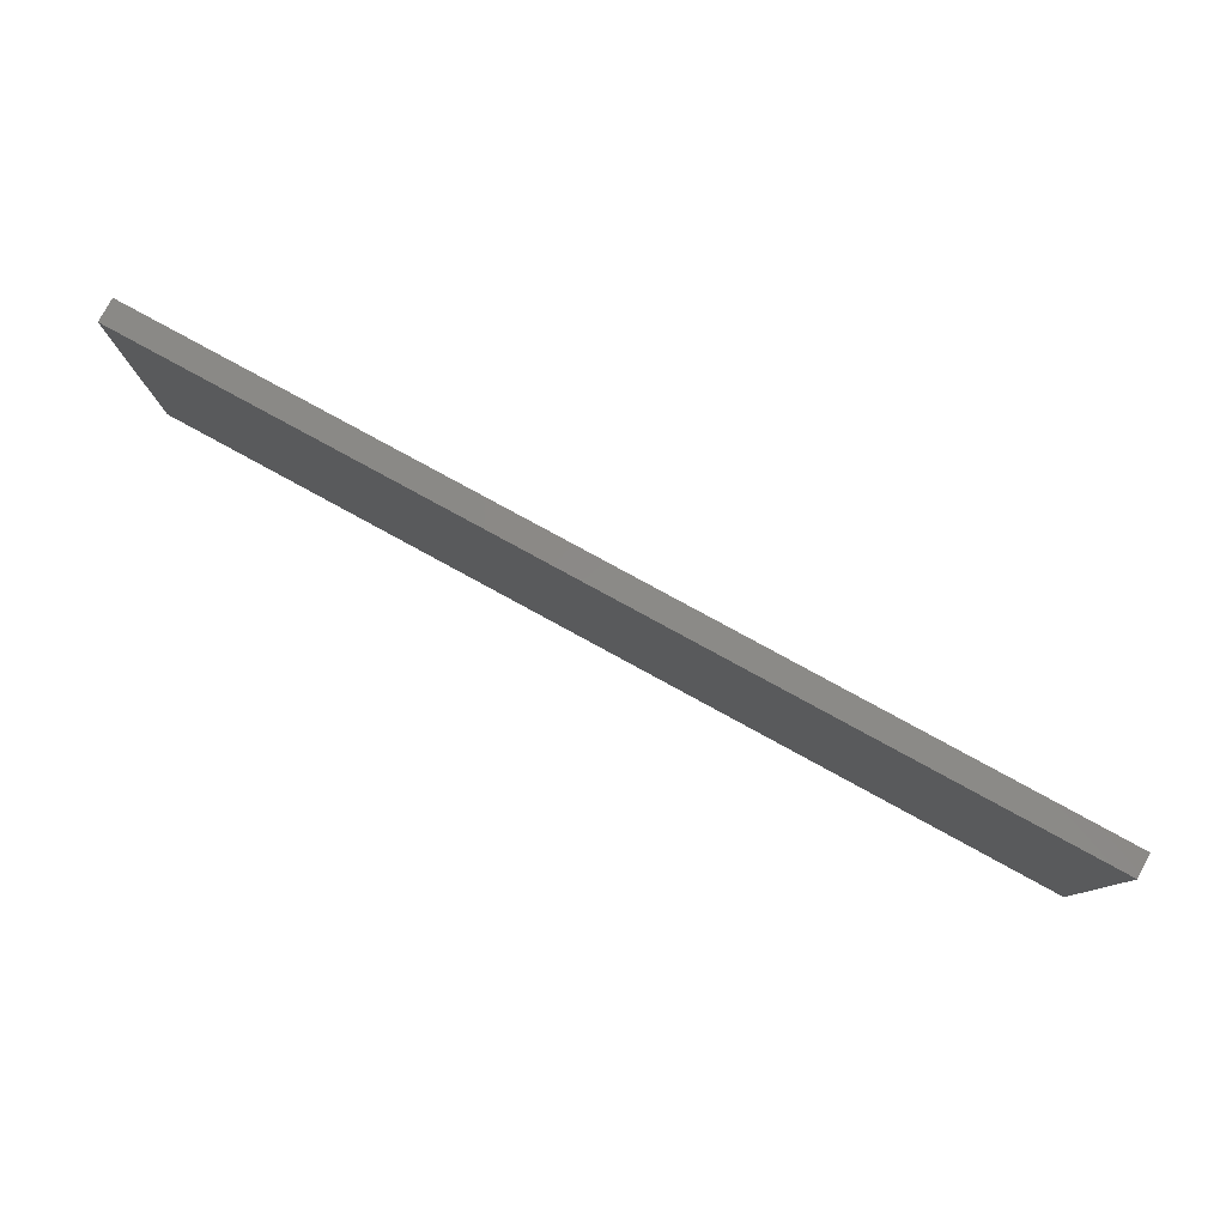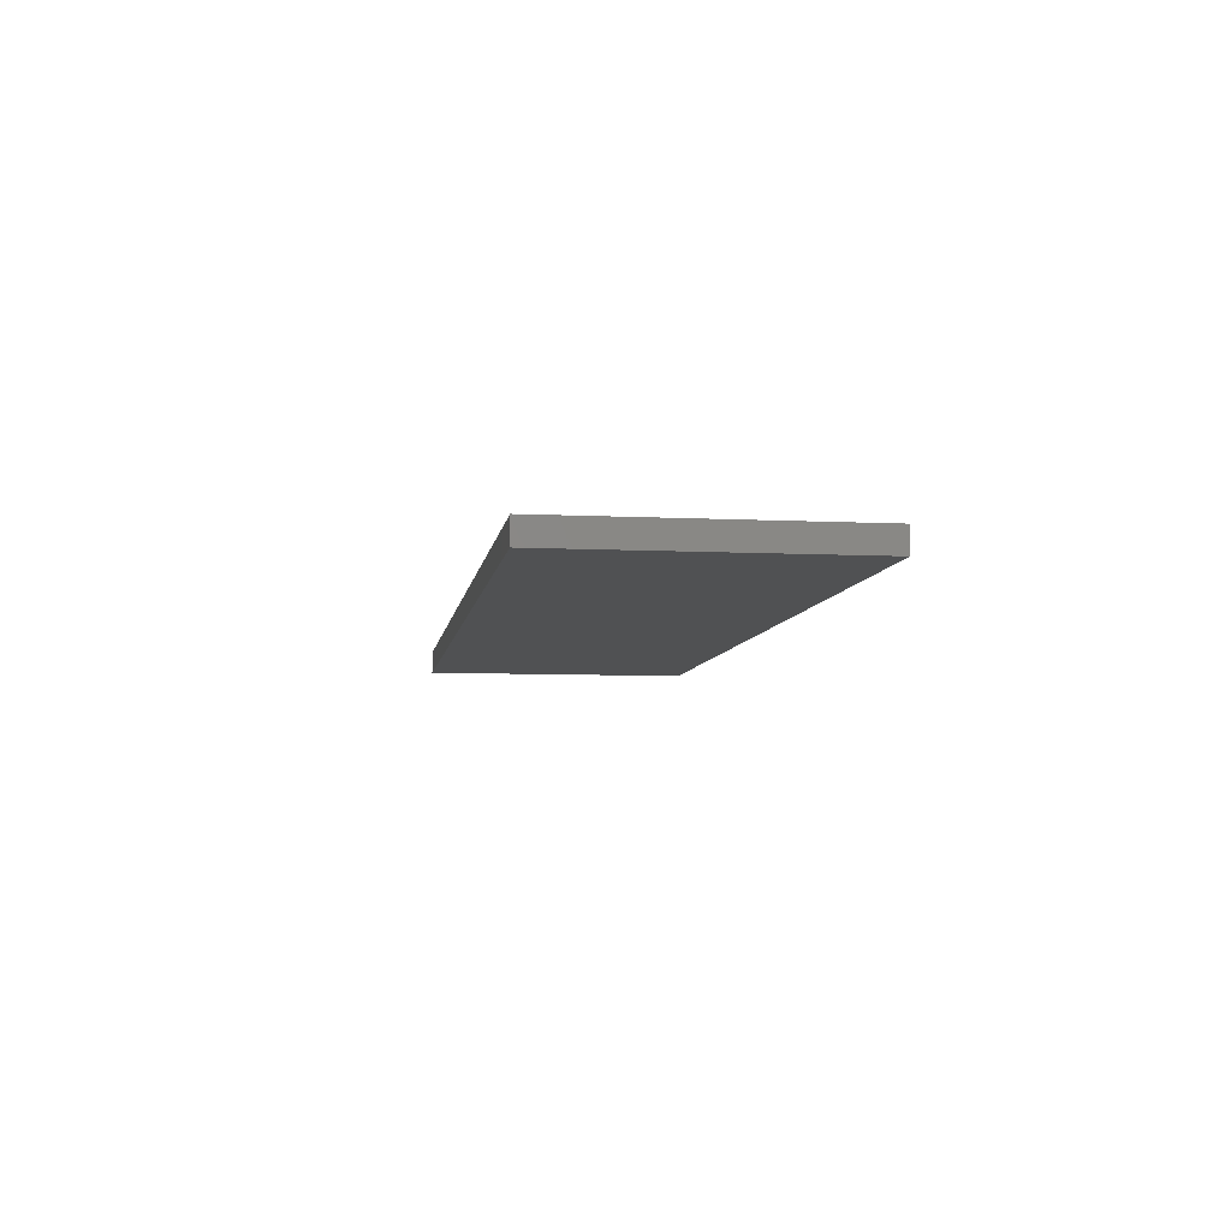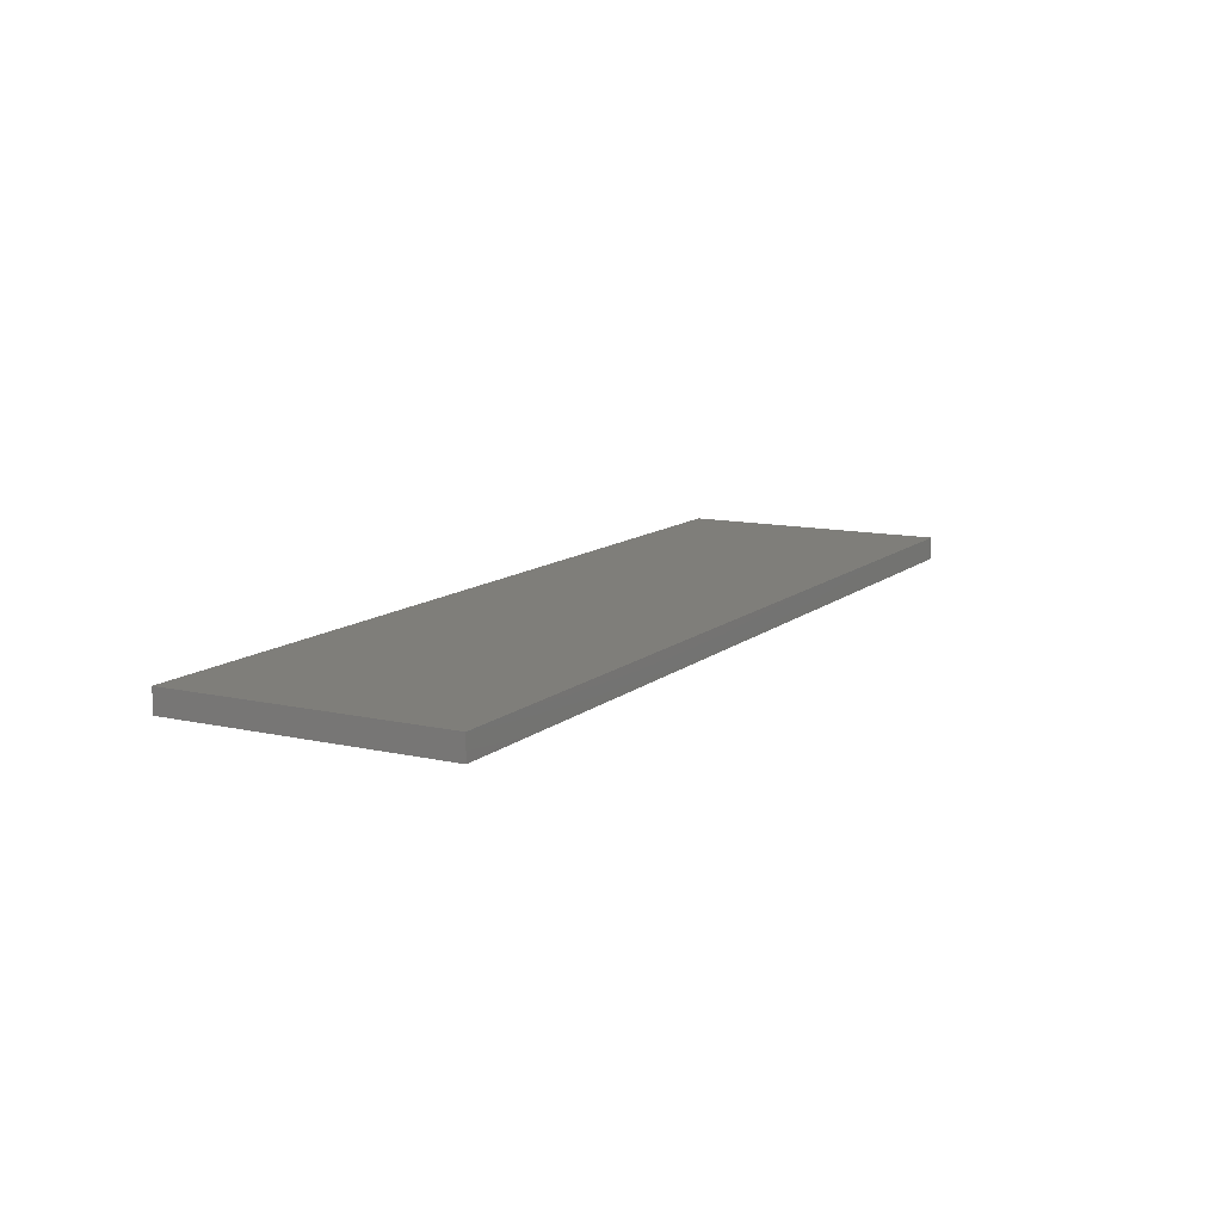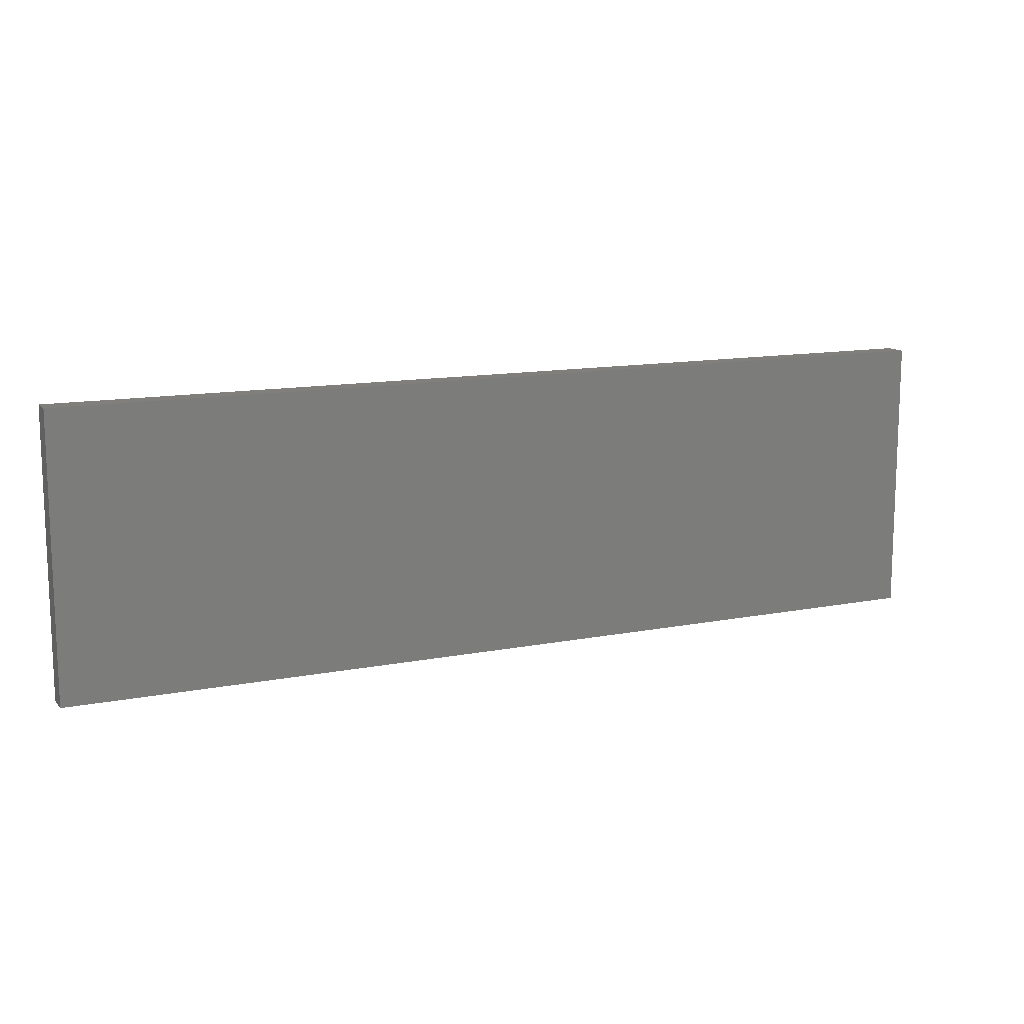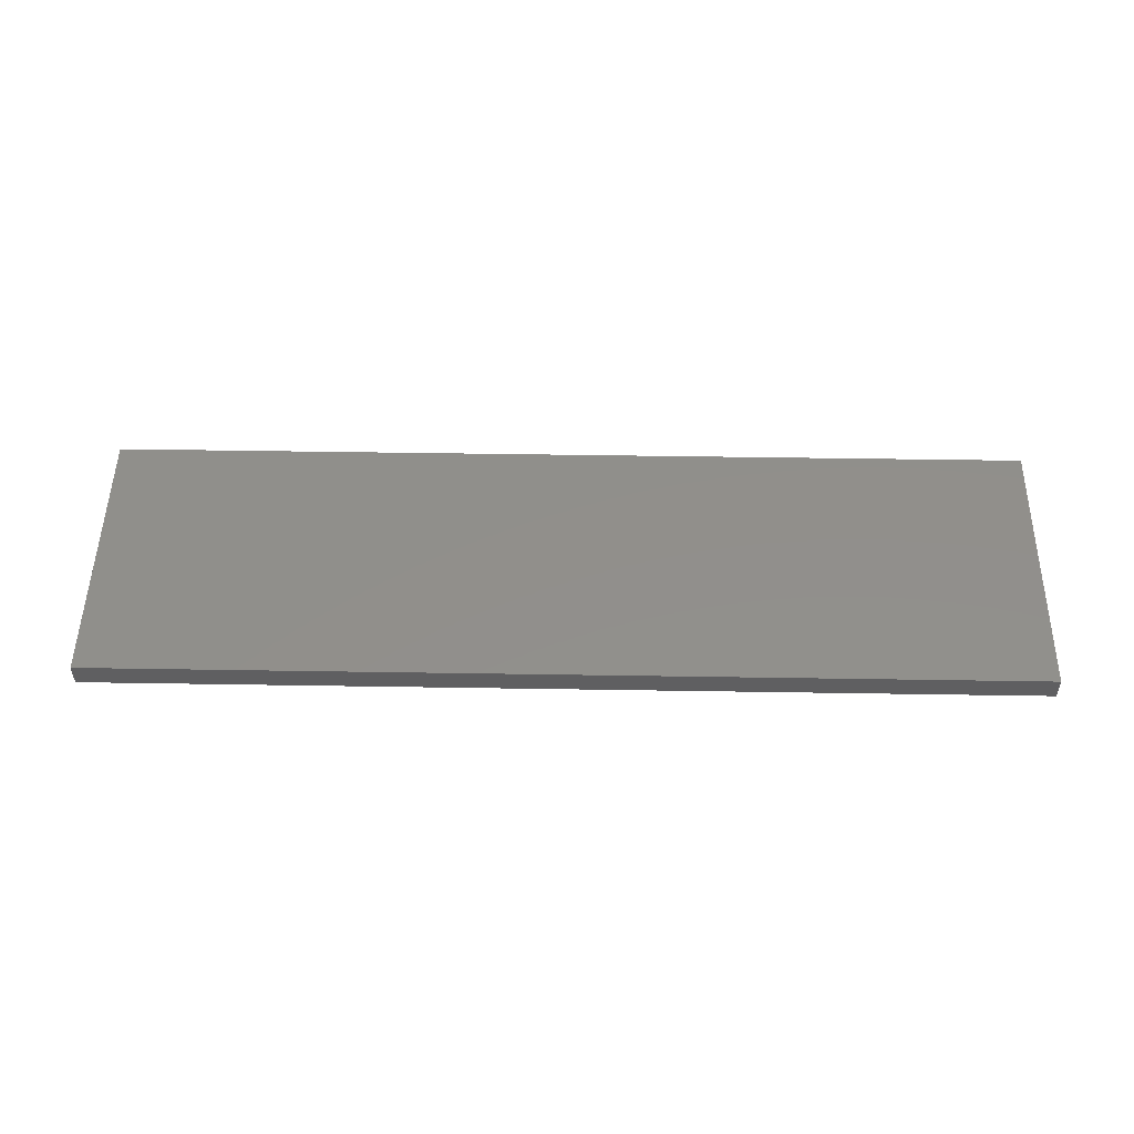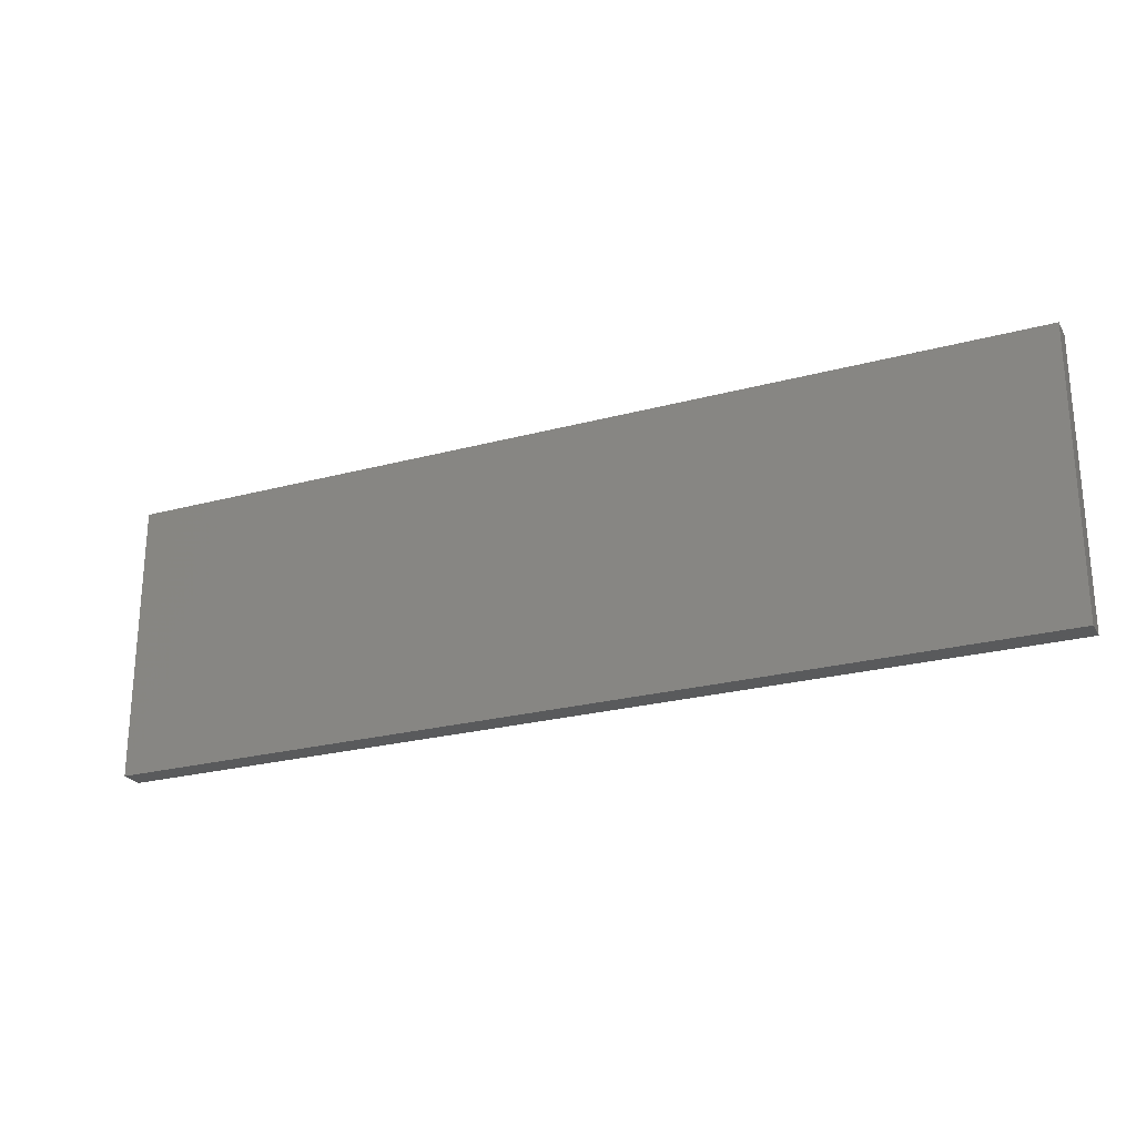
<metadata>
{"format":"stl","ext":"stl","renderer":"f3d","projection":"perspective","resolution":1024,"background":"white","views":[{"elev":79.9,"azim":28.6,"up":"+Y"},{"elev":-6.9,"azim":81.7,"up":"+Z"},{"elev":11.5,"azim":118.7,"up":"+Z"},{"elev":12.6,"azim":155.4,"up":"+Y"},{"elev":50.6,"azim":-179.0,"up":"+Z"},{"elev":-24.2,"azim":24.1,"up":"+Y"}]}
</metadata>
<code>
# stl→obj: 8 verts, 12 faces
v 0 0 0
v 0 230 19
v 0 230 0
v 0 0 19
v 762 0 19
v 762 230 0
v 762 230 19
v 762 0 0
f 1 2 3
f 2 1 4
f 5 6 7
f 6 5 8
f 2 5 7
f 5 2 4
f 1 6 8
f 6 1 3
f 6 2 7
f 2 6 3
f 1 5 4
f 5 1 8

</code>
